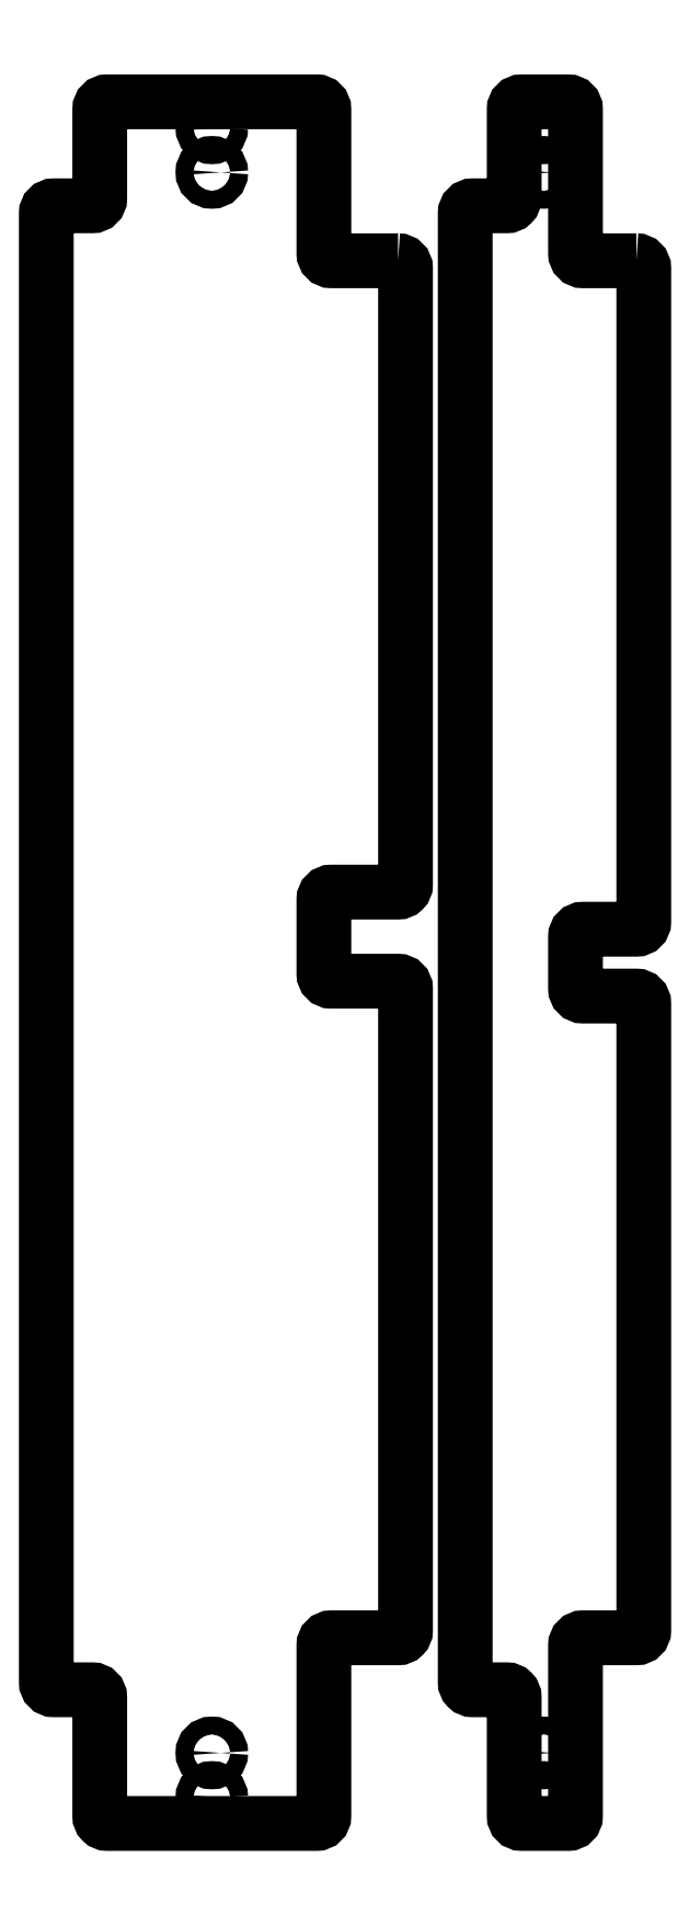
<metadata>
{"format":"dxf","ext":"dxf","renderer":"ezdxf+matplotlib","layout":"modelspace","background":"white","min_lineweight":24,"dpi":150}
</metadata>
<code>
0
SECTION
2
ENTITIES
0
CIRCLE
8
0
10
3658
20
3489
30
0
40
6
0
CIRCLE
8
0
10
3658
20
3459
30
0
40
6
0
CIRCLE
8
0
10
3658
20
2395
30
0
40
6
0
CIRCLE
8
0
10
3658
20
2365
30
0
40
6
0
POLYLINE
8
0
66
     1
10
0
20
0
30
0
70
     1
0
VERTEX
8
0
10
3783
20
3399
30
0
42
-0.4142
0
VERTEX
8
0
10
3788
20
3394
30
0
0
VERTEX
8
0
10
3788
20
2979
30
0
42
-0.4142
0
VERTEX
8
0
10
3783
20
2974
30
0
0
VERTEX
8
0
10
3738
20
2974
30
0
42
0.4142
0
VERTEX
8
0
10
3733
20
2969
30
0
0
VERTEX
8
0
10
3733
20
2919
30
0
42
0.4142
0
VERTEX
8
0
10
3738
20
2914
30
0
0
VERTEX
8
0
10
3783
20
2914
30
0
42
-0.4142
0
VERTEX
8
0
10
3788
20
2909
30
0
0
VERTEX
8
0
10
3788
20
2477
30
0
42
-0.4142
0
VERTEX
8
0
10
3783
20
2472
30
0
0
VERTEX
8
0
10
3738
20
2472
30
0
42
0.4142
0
VERTEX
8
0
10
3733
20
2467
30
0
0
VERTEX
8
0
10
3733
20
2352
30
0
42
-0.4142
0
VERTEX
8
0
10
3728
20
2347
30
0
0
VERTEX
8
0
10
3587
20
2347
30
0
42
-0.4142
0
VERTEX
8
0
10
3582
20
2352
30
0
0
VERTEX
8
0
10
3582
20
2432
30
0
42
0.4142
0
VERTEX
8
0
10
3577
20
2437
30
0
0
VERTEX
8
0
10
3551
20
2437
30
0
42
-0.4142
0
VERTEX
8
0
10
3546
20
2442
30
0
0
VERTEX
8
0
10
3546
20
3431
30
0
42
-0.4142
0
VERTEX
8
0
10
3551
20
3436
30
0
0
VERTEX
8
0
10
3577
20
3436
30
0
42
0.4142
0
VERTEX
8
0
10
3582
20
3441
30
0
0
VERTEX
8
0
10
3582
20
3501
30
0
42
-0.4142
0
VERTEX
8
0
10
3587
20
3506
30
0
0
VERTEX
8
0
10
3728
20
3506
30
0
42
-0.4142
0
VERTEX
8
0
10
3733
20
3501
30
0
0
VERTEX
8
0
10
3733
20
3404
30
0
42
0.4142
0
VERTEX
8
0
10
3738
20
3399
30
0
0
SEQEND
8
0
0
CIRCLE
8
0
10
3881
20
3489
30
0
40
6
0
CIRCLE
8
0
10
3881
20
3459
30
0
40
6
0
CIRCLE
8
0
10
3881
20
2395
30
0
40
6
0
CIRCLE
8
0
10
3881
20
2365
30
0
40
6
0
POLYLINE
8
0
66
     1
10
0
20
0
30
0
70
     1
0
VERTEX
8
0
10
3944
20
3399
30
0
42
-0.4142
0
VERTEX
8
0
10
3949
20
3394
30
0
0
VERTEX
8
0
10
3949
20
2954
30
0
42
-0.4142
0
VERTEX
8
0
10
3944
20
2949
30
0
0
VERTEX
8
0
10
3908
20
2949
30
0
42
0.4142
0
VERTEX
8
0
10
3903
20
2944
30
0
0
VERTEX
8
0
10
3903
20
2909
30
0
42
0.4142
0
VERTEX
8
0
10
3908
20
2904
30
0
0
VERTEX
8
0
10
3944
20
2904
30
0
42
-0.4142
0
VERTEX
8
0
10
3949
20
2899
30
0
0
VERTEX
8
0
10
3949
20
2477
30
0
42
-0.4142
0
VERTEX
8
0
10
3944
20
2472
30
0
0
VERTEX
8
0
10
3908
20
2472
30
0
42
0.4142
0
VERTEX
8
0
10
3903
20
2467
30
0
0
VERTEX
8
0
10
3903
20
2352
30
0
42
-0.4142
0
VERTEX
8
0
10
3898
20
2347
30
0
0
VERTEX
8
0
10
3866
20
2347
30
0
42
-0.4142
0
VERTEX
8
0
10
3861
20
2352
30
0
0
VERTEX
8
0
10
3861
20
2432
30
0
42
0.4142
0
VERTEX
8
0
10
3856
20
2437
30
0
0
VERTEX
8
0
10
3833
20
2437
30
0
42
-0.4142
0
VERTEX
8
0
10
3828
20
2442
30
0
0
VERTEX
8
0
10
3828
20
3431
30
0
42
-0.4142
0
VERTEX
8
0
10
3833
20
3436
30
0
0
VERTEX
8
0
10
3856
20
3436
30
0
42
0.4142
0
VERTEX
8
0
10
3861
20
3441
30
0
0
VERTEX
8
0
10
3861
20
3501
30
0
42
-0.4142
0
VERTEX
8
0
10
3866
20
3506
30
0
0
VERTEX
8
0
10
3898
20
3506
30
0
42
-0.4142
0
VERTEX
8
0
10
3903
20
3501
30
0
0
VERTEX
8
0
10
3903
20
3404
30
0
42
0.4142
0
VERTEX
8
0
10
3908
20
3399
30
0
0
SEQEND
8
0
0
ENDSEC
0
EOF

</code>
